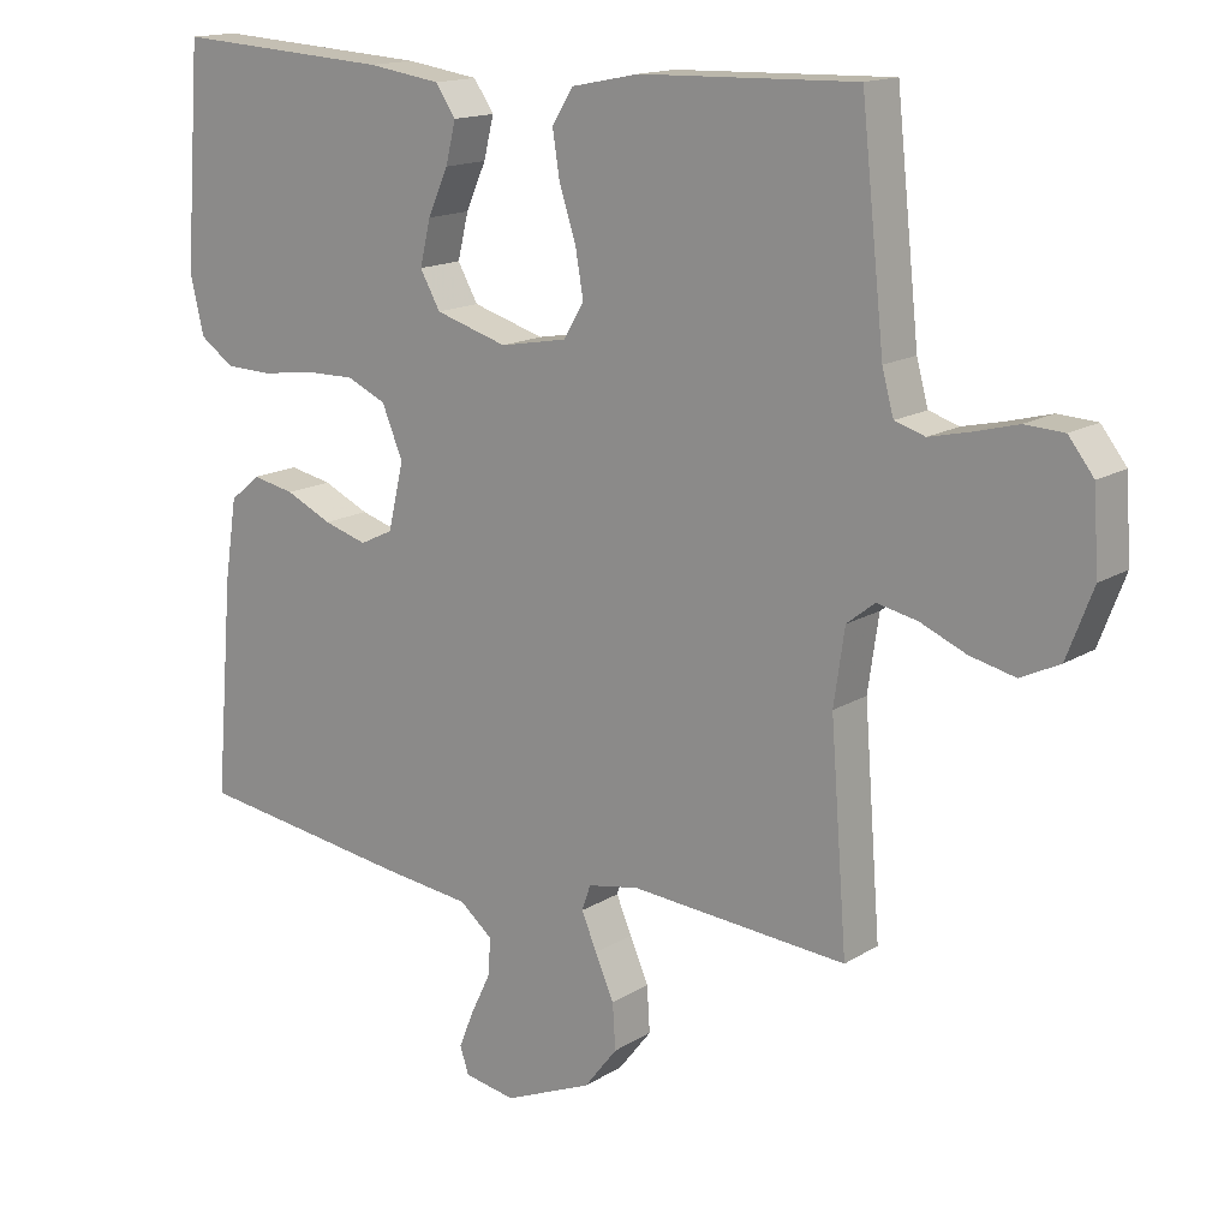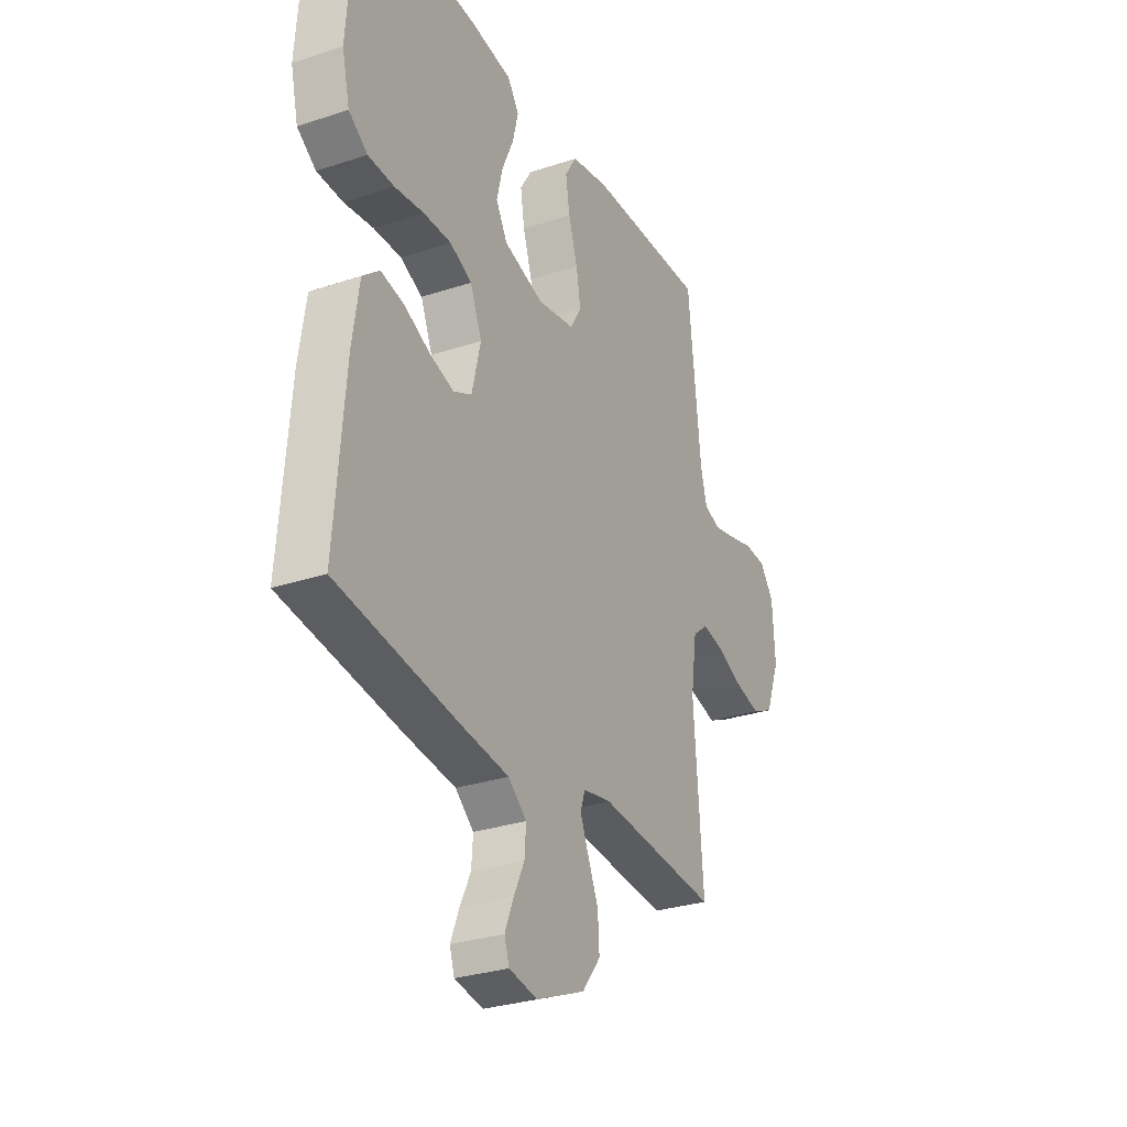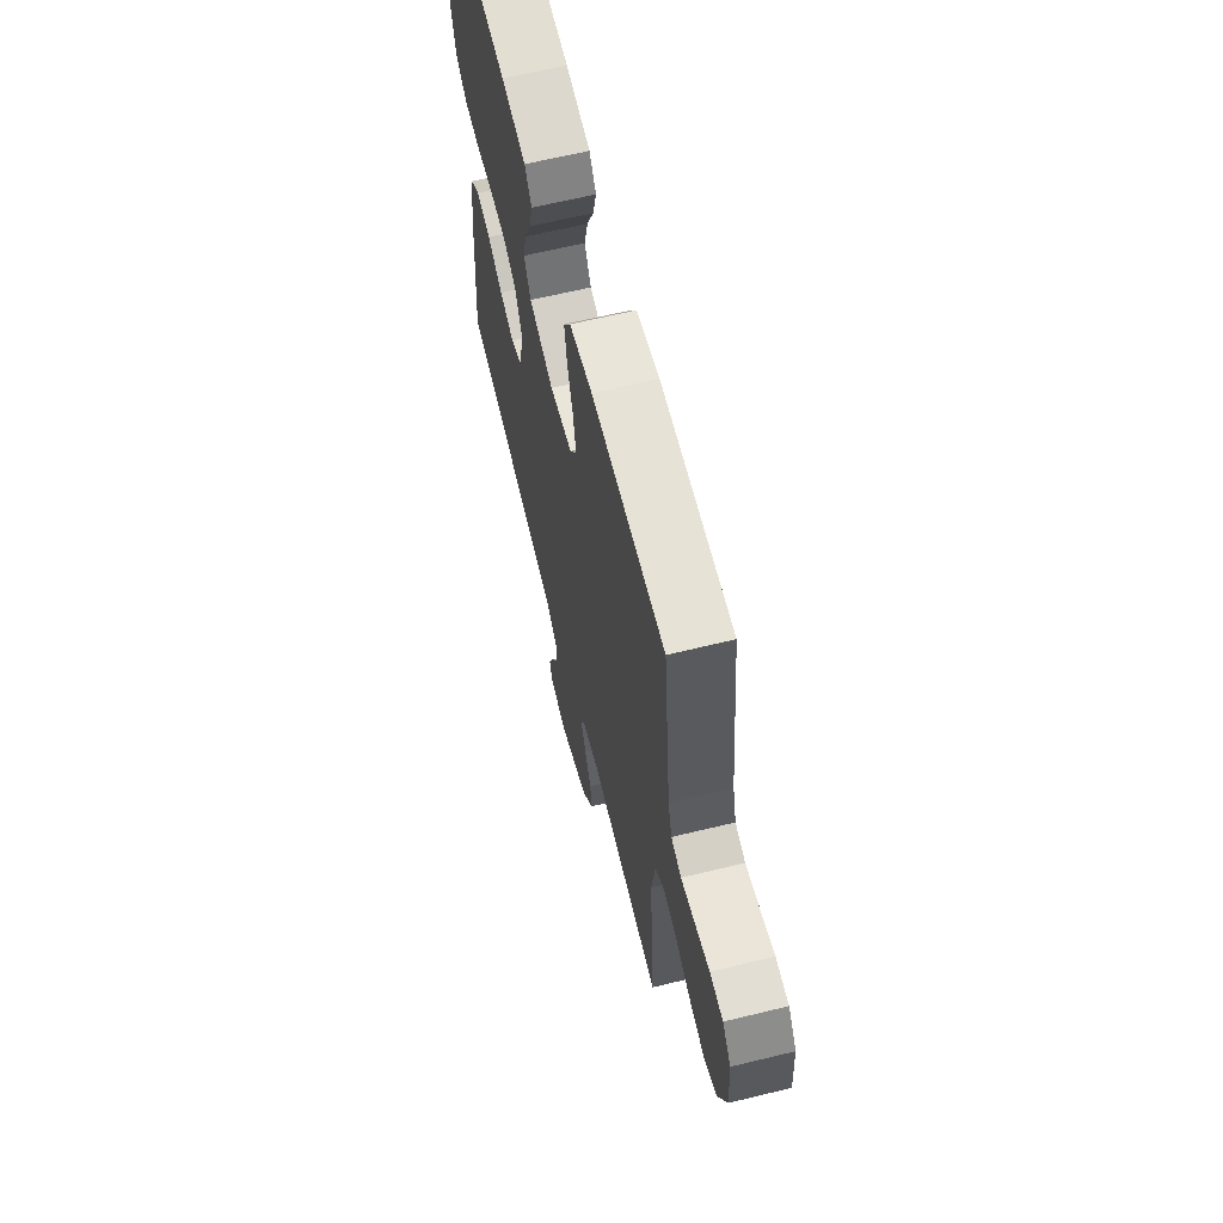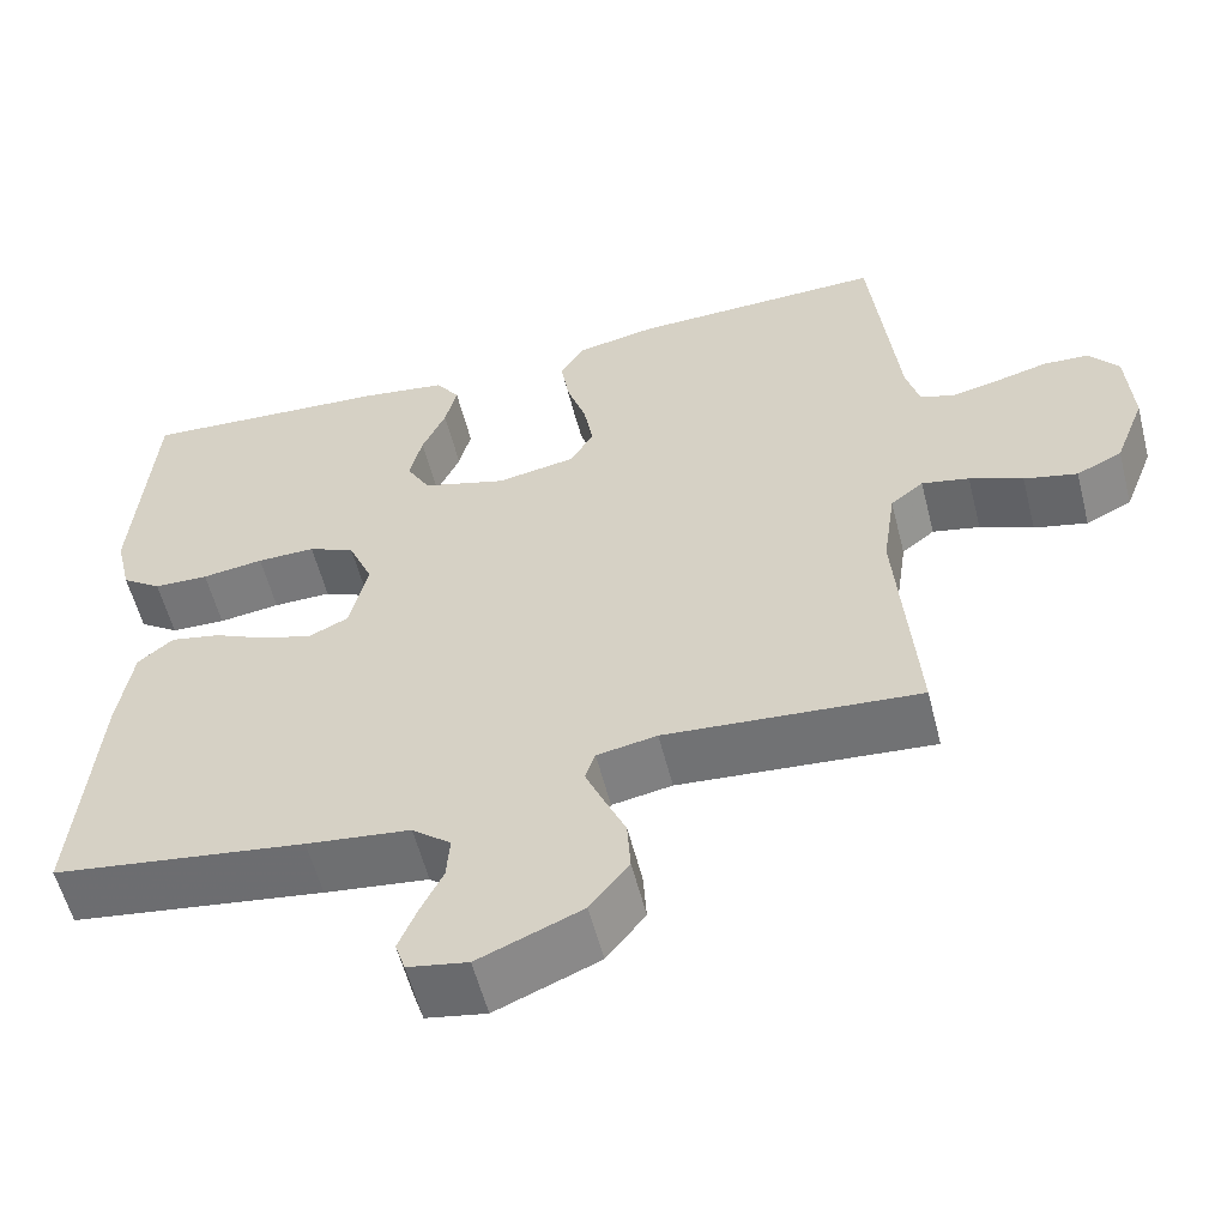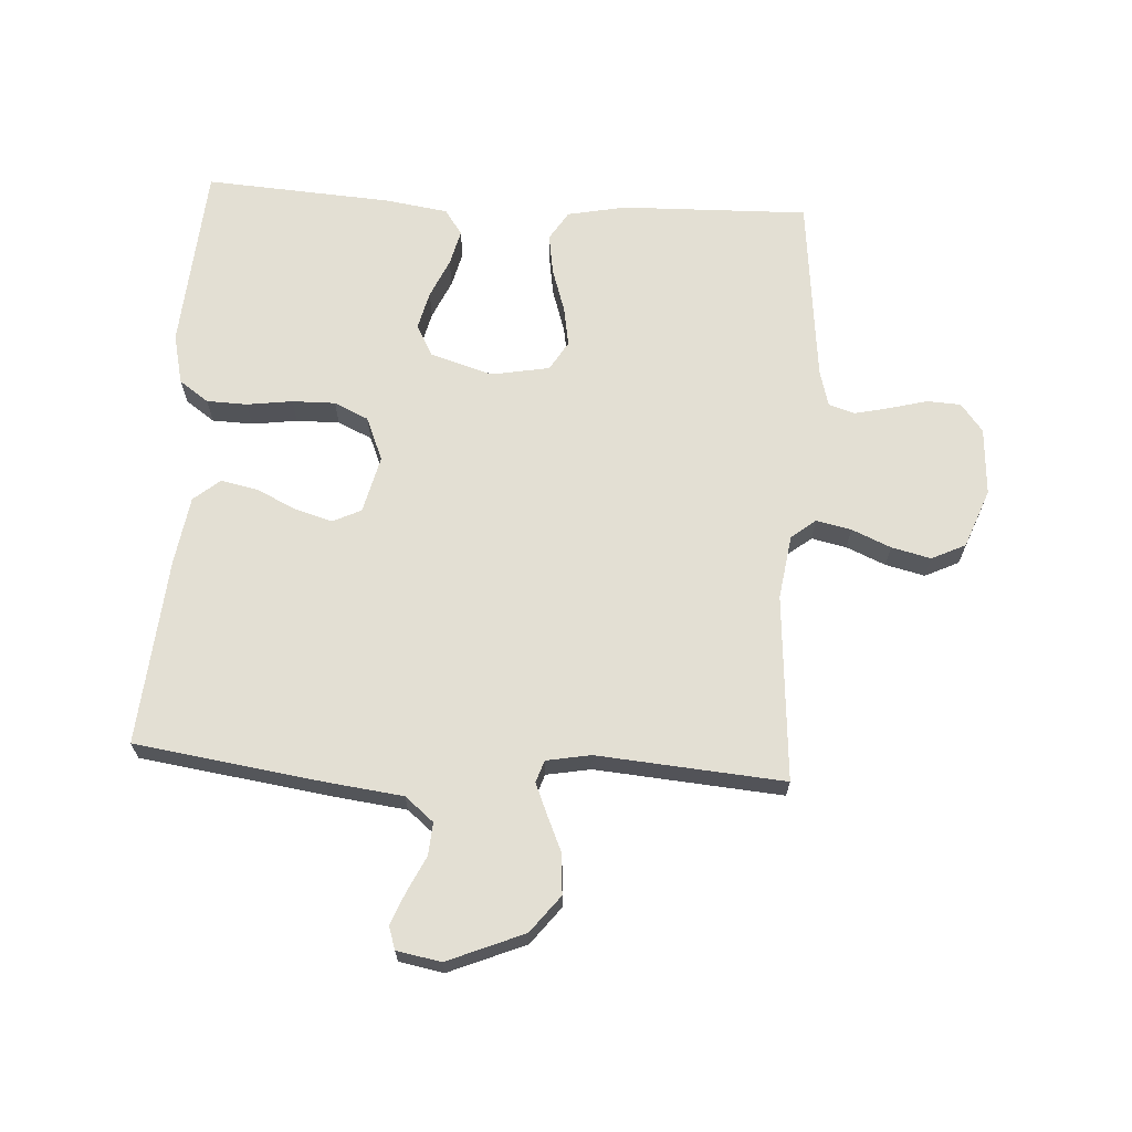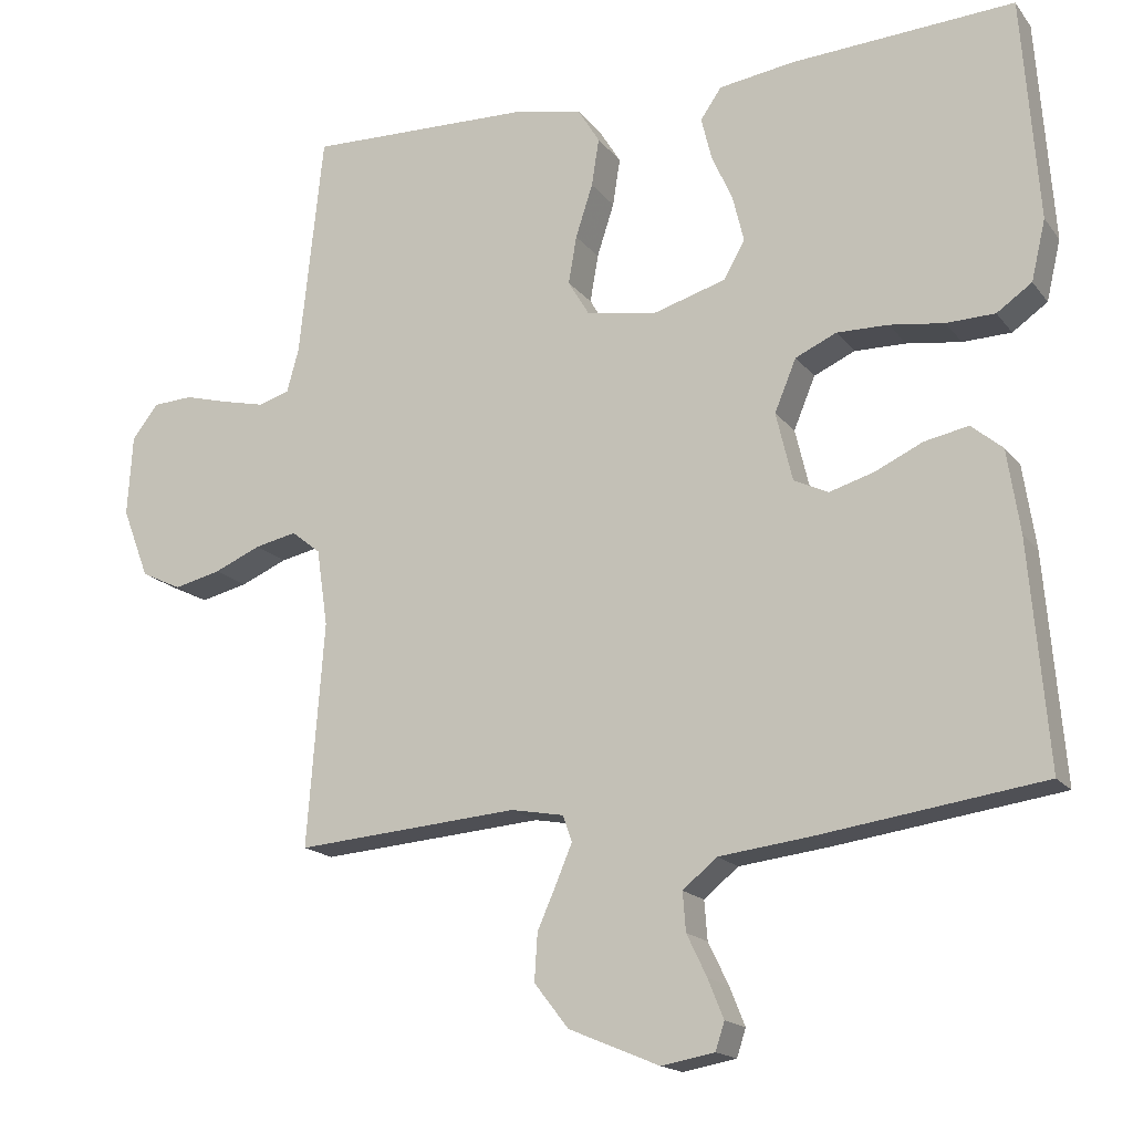
<metadata>
{"format":"obj","ext":"obj","renderer":"f3d","projection":"perspective","resolution":1024,"background":"white","views":[{"elev":15.3,"azim":-142.3,"up":"+Z"},{"elev":-29.5,"azim":116.0,"up":"+Z"},{"elev":64.5,"azim":-103.8,"up":"+Z"},{"elev":-57.2,"azim":-165.8,"up":"+Z"},{"elev":66.9,"azim":-176.5,"up":"+Y"},{"elev":-16.8,"azim":24.8,"up":"+Z"}]}
</metadata>
<code>
v -0.5 0.07 -0.5
v -0.477 0.07 -0.2
v -0.492 0.07 -0.097
v -0.531 0.07 -0.066
v -0.587 0.07 -0.078
v -0.65 0.07 -0.105
v -0.713 0.07 -0.12
v -0.767 0.07 -0.094
v -0.803 0.07 0
v -0.796 0.07 0.109
v -0.761 0.07 0.154
v -0.707 0.07 0.157
v -0.647 0.07 0.141
v -0.59 0.07 0.128
v -0.548 0.07 0.141
v -0.532 0.07 0.2
v -0.5 0.07 0.5
v -0.2 0.07 0.492
v -0.106 0.07 0.473
v -0.077 0.07 0.426
v -0.087 0.07 0.362
v -0.11 0.07 0.291
v -0.121 0.07 0.227
v -0.093 0.07 0.18
v 0 0.07 0.163
v 0.1 0.07 0.193
v 0.128 0.07 0.243
v 0.113 0.07 0.305
v 0.085 0.07 0.368
v 0.071 0.07 0.425
v 0.099 0.07 0.466
v 0.2 0.07 0.481
v 0.5 0.07 0.5
v 0.522 0.07 0.2
v 0.503 0.07 0.119
v 0.456 0.07 0.086
v 0.391 0.07 0.084
v 0.318 0.07 0.094
v 0.249 0.07 0.095
v 0.194 0.07 0.07
v 0.165 0.07 0
v 0.187 0.07 -0.092
v 0.233 0.07 -0.114
v 0.293 0.07 -0.096
v 0.357 0.07 -0.066
v 0.416 0.07 -0.054
v 0.458 0.07 -0.089
v 0.475 0.07 -0.2
v 0.5 0.07 -0.5
v 0.2 0.07 -0.543
v 0.077 0.07 -0.558
v 0.031 0.07 -0.596
v 0.035 0.07 -0.648
v 0.062 0.07 -0.704
v 0.083 0.07 -0.756
v 0.071 0.07 -0.793
v 0 0.07 -0.806
v -0.122 0.07 -0.755
v -0.168 0.07 -0.696
v -0.164 0.07 -0.633
v -0.138 0.07 -0.574
v -0.117 0.07 -0.524
v -0.129 0.07 -0.489
v -0.2 0.07 -0.476
v -0.5 0 -0.5
v -0.477 0 -0.2
v -0.492 0 -0.097
v -0.531 0 -0.066
v -0.587 0 -0.078
v -0.65 0 -0.105
v -0.713 0 -0.12
v -0.767 0 -0.094
v -0.803 0 0
v -0.796 0 0.109
v -0.761 0 0.154
v -0.707 0 0.157
v -0.647 0 0.141
v -0.59 0 0.128
v -0.548 0 0.141
v -0.532 0 0.2
v -0.5 0 0.5
v -0.2 0 0.492
v -0.106 0 0.473
v -0.077 0 0.426
v -0.087 0 0.362
v -0.11 0 0.291
v -0.121 0 0.227
v -0.093 0 0.18
v 0 0 0.163
v 0.1 0 0.193
v 0.128 0 0.243
v 0.113 0 0.305
v 0.085 0 0.368
v 0.071 0 0.425
v 0.099 0 0.466
v 0.2 0 0.481
v 0.5 0 0.5
v 0.522 0 0.2
v 0.503 0 0.119
v 0.456 0 0.086
v 0.391 0 0.084
v 0.318 0 0.094
v 0.249 0 0.095
v 0.194 0 0.07
v 0.165 0 0
v 0.187 0 -0.092
v 0.233 0 -0.114
v 0.293 0 -0.096
v 0.357 0 -0.066
v 0.416 0 -0.054
v 0.458 0 -0.089
v 0.475 0 -0.2
v 0.5 0 -0.5
v 0.2 0 -0.543
v 0.077 0 -0.558
v 0.031 0 -0.596
v 0.035 0 -0.648
v 0.062 0 -0.704
v 0.083 0 -0.756
v 0.071 0 -0.793
v 0 0 -0.806
v -0.122 0 -0.755
v -0.168 0 -0.696
v -0.164 0 -0.633
v -0.138 0 -0.574
v -0.117 0 -0.524
v -0.129 0 -0.489
v -0.2 0 -0.476
f 59 60 61
f 58 59 61
f 57 58 61
f 56 57 61
f 55 56 61
f 54 55 61
f 53 54 61
f 52 53 61 62
f 51 52 62 63
f 50 51 63
f 49 50 63
f 48 49 63
f 47 48 63
f 46 47 63
f 45 46 63
f 44 45 63
f 36 37 38
f 35 36 38
f 34 35 38
f 33 34 38
f 32 33 38
f 31 32 38
f 30 31 38
f 29 30 38
f 28 29 38
f 27 28 38 39
f 26 27 39 40
f 20 21 22
f 19 20 22
f 18 19 22
f 17 18 22
f 16 17 22
f 15 16 22 23
f 14 15 23 24
f 11 12 13
f 10 11 13
f 9 10 13
f 8 9 13
f 7 8 13
f 6 7 13
f 5 6 13
f 4 5 13 14
f 14 24 25
f 4 14 25
f 3 4 25
f 64 1 2
f 43 44 63 64
f 64 2 3
f 43 64 3
f 42 43 3
f 3 25 26
f 42 3 26
f 41 42 26
f 26 40 41
f 125 124 123
f 125 123 122
f 125 122 121
f 125 121 120
f 125 120 119
f 125 119 118
f 125 118 117
f 126 125 117 116
f 127 126 116 115
f 127 115 114
f 127 114 113
f 127 113 112
f 127 112 111
f 127 111 110
f 127 110 109
f 127 109 108
f 102 101 100
f 102 100 99
f 102 99 98
f 102 98 97
f 102 97 96
f 102 96 95
f 102 95 94
f 102 94 93
f 102 93 92
f 103 102 92 91
f 104 103 91 90
f 86 85 84
f 86 84 83
f 86 83 82
f 86 82 81
f 86 81 80
f 87 86 80 79
f 88 87 79 78
f 77 76 75
f 77 75 74
f 77 74 73
f 77 73 72
f 77 72 71
f 77 71 70
f 77 70 69
f 78 77 69 68
f 89 88 78
f 89 78 68
f 89 68 67
f 66 65 128
f 128 127 108 107
f 67 66 128
f 67 128 107
f 67 107 106
f 90 89 67
f 90 67 106
f 90 106 105
f 105 104 90
f 1 65 66 2
f 2 66 67 3
f 3 67 68 4
f 4 68 69 5
f 5 69 70 6
f 6 70 71 7
f 7 71 72 8
f 8 72 73 9
f 9 73 74 10
f 10 74 75 11
f 11 75 76 12
f 12 76 77 13
f 13 77 78 14
f 14 78 79 15
f 15 79 80 16
f 16 80 81 17
f 17 81 82 18
f 18 82 83 19
f 19 83 84 20
f 20 84 85 21
f 21 85 86 22
f 22 86 87 23
f 23 87 88 24
f 24 88 89 25
f 25 89 90 26
f 26 90 91 27
f 27 91 92 28
f 28 92 93 29
f 29 93 94 30
f 30 94 95 31
f 31 95 96 32
f 32 96 97 33
f 33 97 98 34
f 34 98 99 35
f 35 99 100 36
f 36 100 101 37
f 37 101 102 38
f 38 102 103 39
f 39 103 104 40
f 40 104 105 41
f 41 105 106 42
f 42 106 107 43
f 43 107 108 44
f 44 108 109 45
f 45 109 110 46
f 46 110 111 47
f 47 111 112 48
f 48 112 113 49
f 49 113 114 50
f 50 114 115 51
f 51 115 116 52
f 52 116 117 53
f 53 117 118 54
f 54 118 119 55
f 55 119 120 56
f 56 120 121 57
f 57 121 122 58
f 58 122 123 59
f 59 123 124 60
f 60 124 125 61
f 61 125 126 62
f 62 126 127 63
f 63 127 128 64
f 64 128 65 1

</code>
